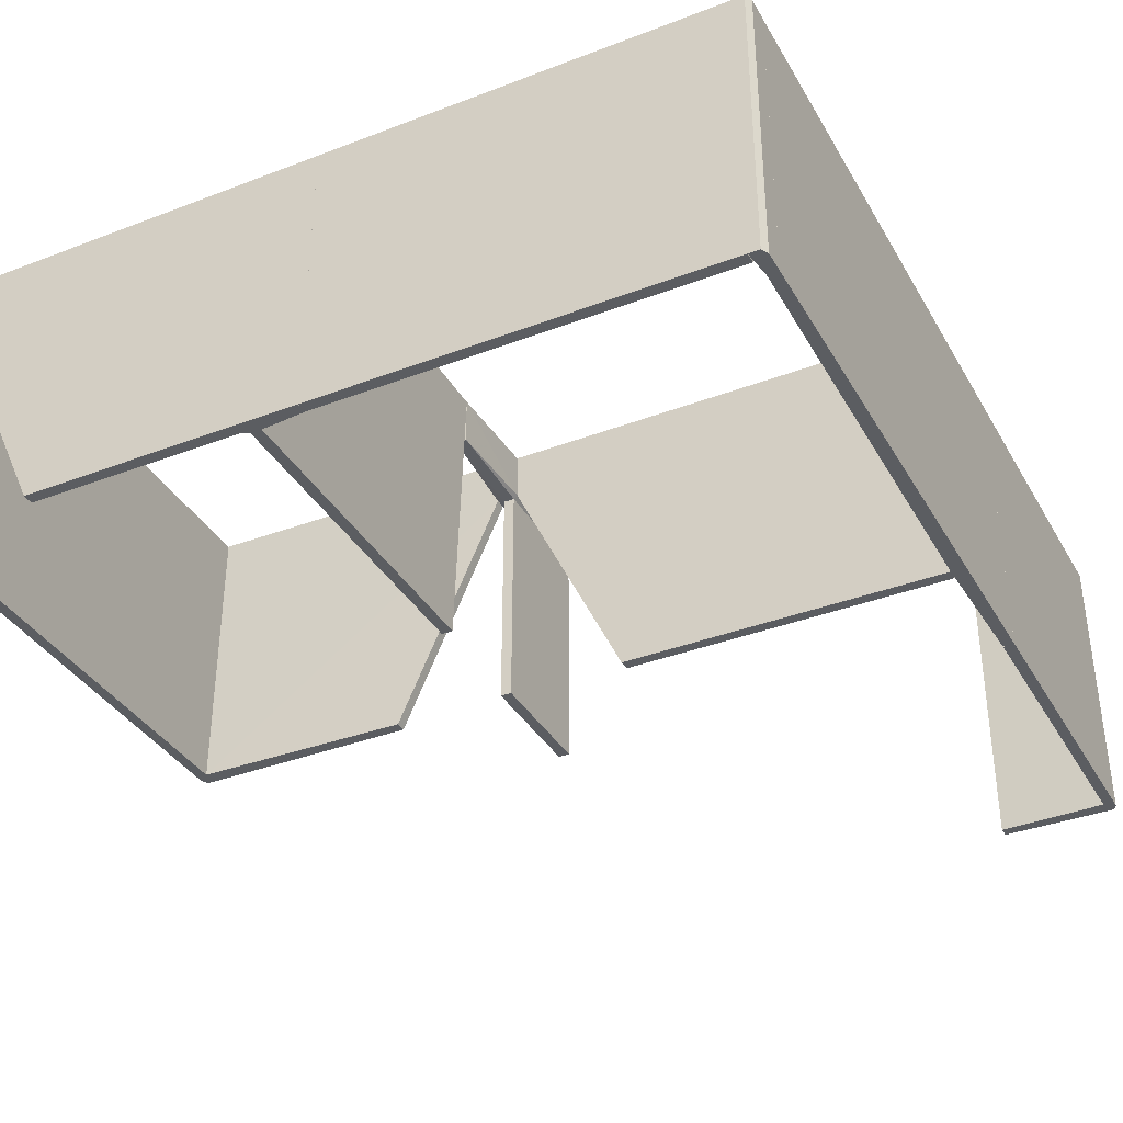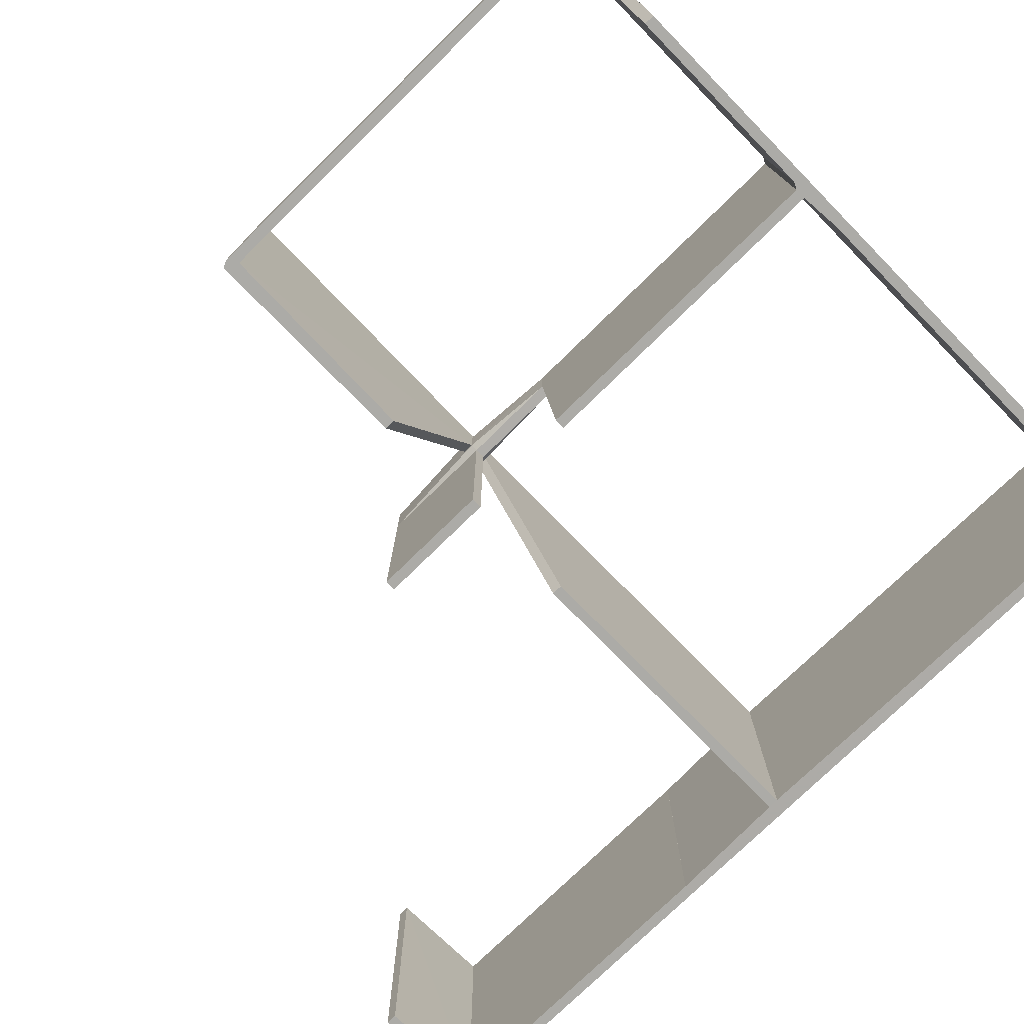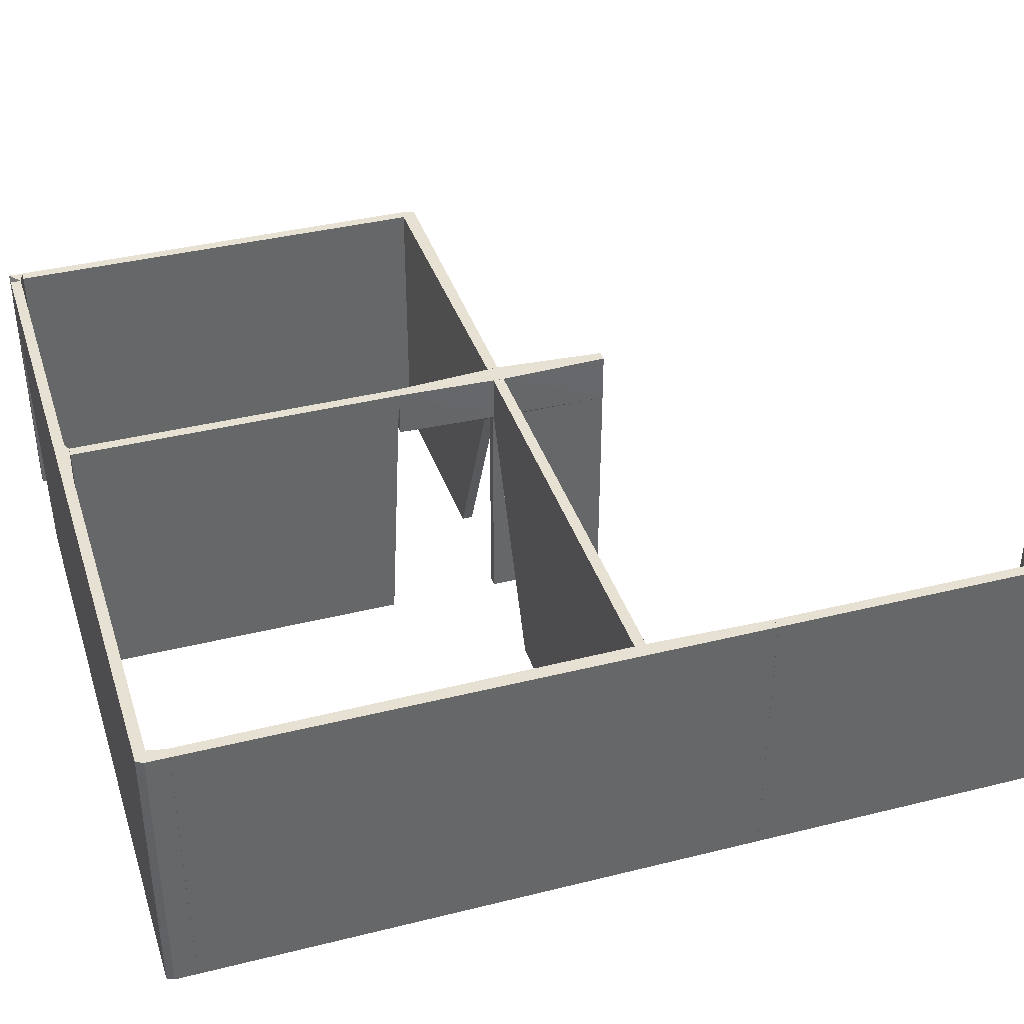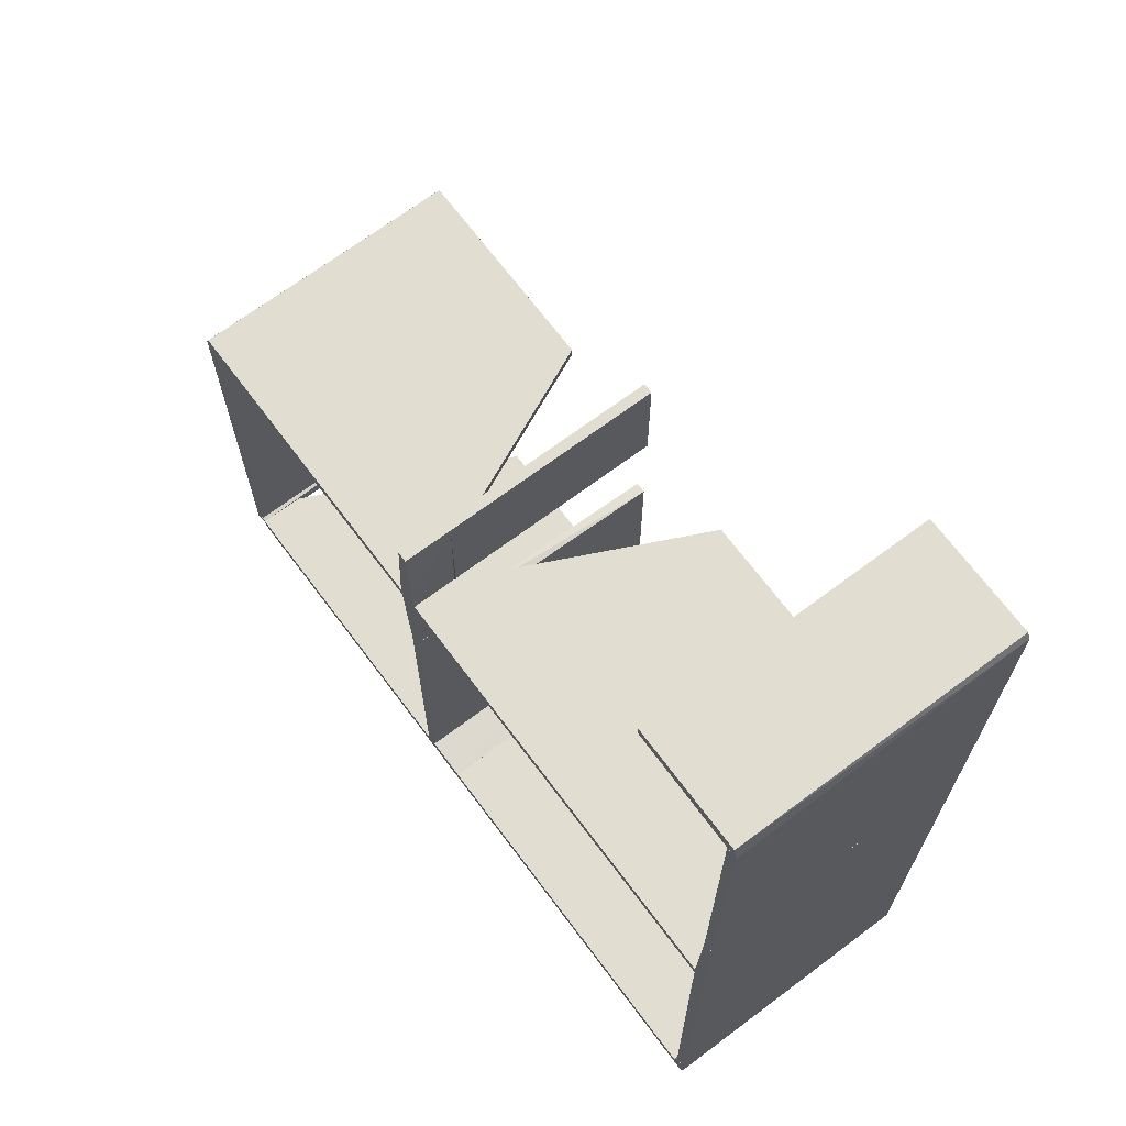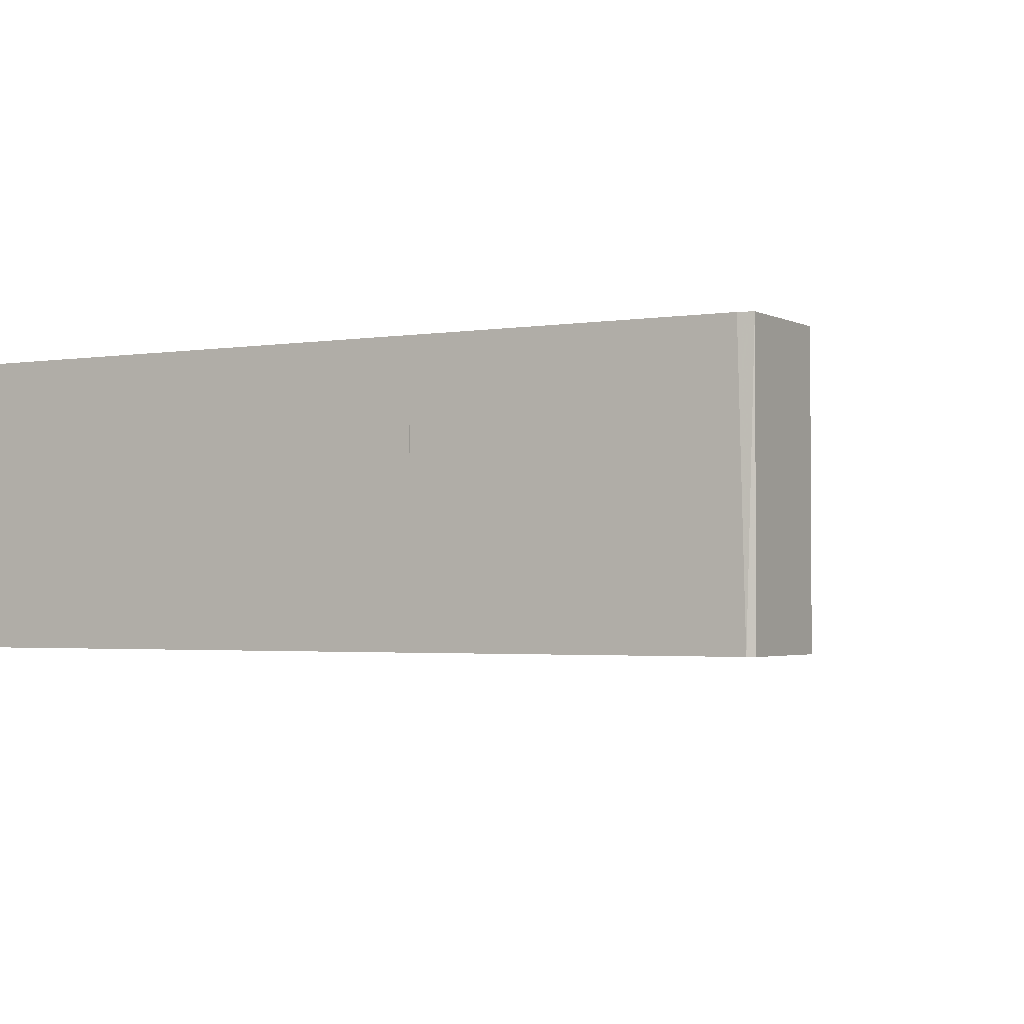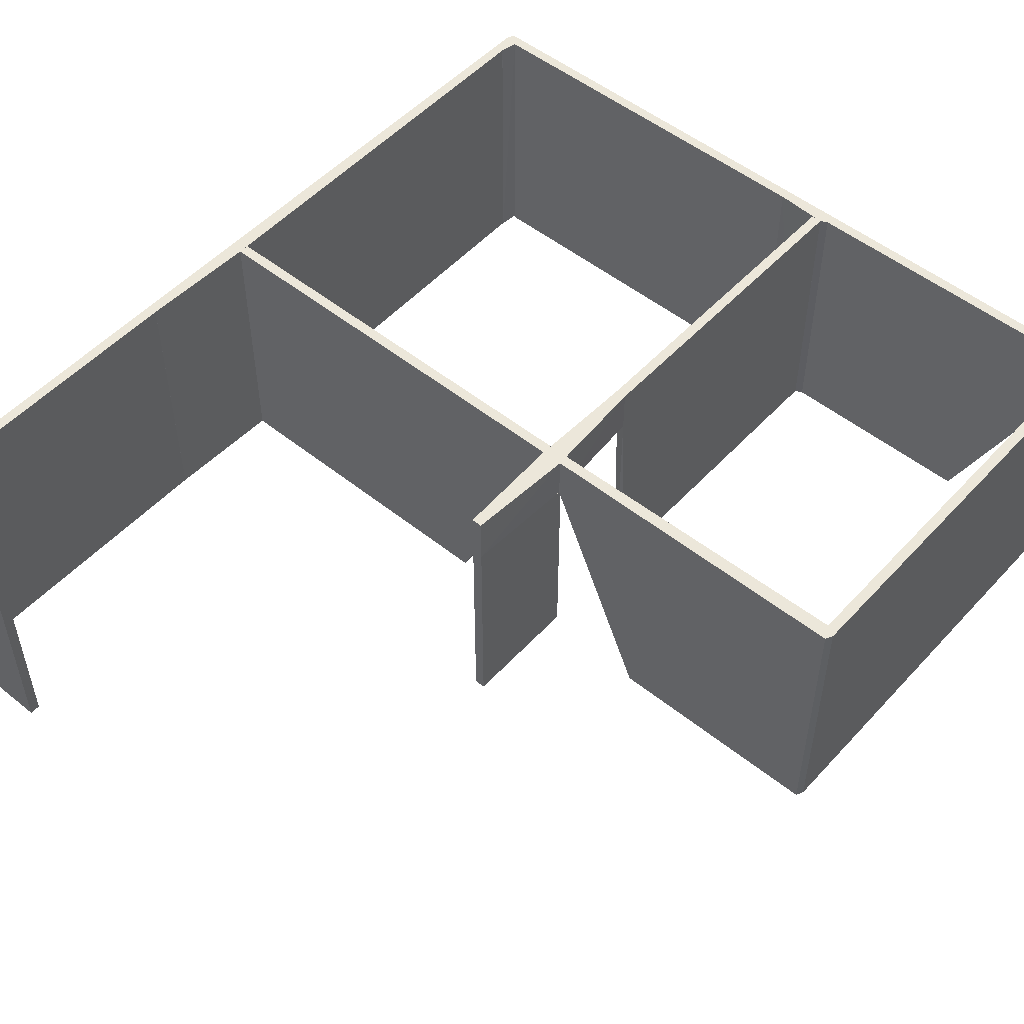
<metadata>
{"format":"obj","ext":"obj","renderer":"f3d","projection":"perspective","resolution":1024,"background":"white","views":[{"elev":-36.1,"azim":-153.4,"up":"+Y"},{"elev":-76.2,"azim":134.4,"up":"+Y"},{"elev":38.6,"azim":-107.4,"up":"+Y"},{"elev":68.9,"azim":-126.8,"up":"+Z"},{"elev":-2.3,"azim":-59.8,"up":"+Y"},{"elev":51.6,"azim":41.0,"up":"+Y"}]}
</metadata>
<code>
o convex_0
v -3.077 1.095 5.375
v -3.174 -1.445 2.51
v -3.174 1.094 2.51
v -3.077 -1.445 2.51
v -3.174 -1.445 5.375
v -3.077 1.095 2.51
v -3.077 -1.445 5.375
v -3.174 1.094 5.375
f 3 5 8
f 2 3 4
f 3 2 5
f 2 4 5
f 3 1 6
f 4 3 6
f 1 4 6
f 4 1 7
f 1 5 7
f 5 4 7
f 1 3 8
f 5 1 8
o convex_1
v -2.1 1.094 5.505
v -3.174 -1.445 5.375
v -3.174 -1.445 5.44
v -3.174 1.094 5.375
v -2.1 -1.445 5.407
v -3.142 -1.445 5.505
v -3.142 1.094 5.505
v -2.1 1.094 5.407
v -2.1 -1.445 5.505
v -3.077 -1.445 5.375
f 16 13 18
f 10 11 12
f 11 10 13
f 11 13 14
f 12 11 15
f 9 12 15
f 11 14 15
f 14 9 15
f 12 9 16
f 9 13 16
f 13 9 17
f 9 14 17
f 14 13 17
f 10 12 18
f 13 10 18
f 12 16 18
o convex_2
v -3.142 -1.445 -2.798
v -3.077 1.094 -2.537
v -3.174 1.094 -2.537
v -3.044 1.094 -2.798
v -3.077 -1.445 -2.537
v -3.174 1.094 -2.732
v -3.174 -1.445 -2.537
v -3.044 -1.445 -2.798
v -3.044 1.094 -2.7
v -3.174 -1.445 -2.732
v -3.142 1.094 -2.798
f 24 22 29
f 21 20 22
f 20 21 23
f 21 22 24
f 19 23 25
f 23 21 25
f 21 24 25
f 19 22 26
f 23 19 26
f 23 26 27
f 22 20 27
f 20 23 27
f 26 22 27
f 24 19 28
f 19 25 28
f 25 24 28
f 22 19 29
f 19 24 29
o convex_3
v -3.044 -1.445 -2.798
v 0.5047 1.094 -2.7
v 0.5047 -1.445 -2.7
v -3.044 1.094 -2.7
v 0.5047 1.094 -2.798
v -3.044 1.094 -2.798
v -3.044 -1.445 -2.7
v 0.5047 -1.445 -2.798
f 34 32 37
f 32 31 33
f 31 32 34
f 33 31 34
f 30 33 35
f 34 30 35
f 33 34 35
f 30 32 36
f 32 33 36
f 33 30 36
f 32 30 37
f 30 34 37
o convex_4
v -3.044 1.094 1.403
v -3.174 -1.445 -2.537
v -3.174 1.094 -2.537
v -3.174 -1.445 2.509
v -3.077 -1.445 -2.537
v -3.174 1.094 2.509
v -3.077 -1.445 2.509
v -3.077 1.094 -2.537
v -3.044 -1.445 1.305
v -3.077 1.094 2.509
f 44 38 47
f 40 39 41
f 39 40 42
f 38 40 43
f 40 41 43
f 43 41 44
f 40 38 45
f 42 40 45
f 42 45 46
f 41 39 46
f 39 42 46
f 44 41 46
f 38 44 46
f 45 38 46
f 38 43 47
f 43 44 47
o convex_5
v -3.044 -1.445 1.305
v 0.863 1.095 1.403
v 0.863 1.095 1.305
v -3.044 1.094 1.403
v -0.1467 -1.445 1.403
v -3.044 1.094 1.305
v -0.1467 -1.445 1.305
v -3.044 -1.445 1.403
v 0.863 0.6713 1.305
v 0.863 0.6713 1.403
f 52 56 57
f 49 50 51
f 49 51 52
f 50 48 53
f 51 50 53
f 48 51 53
f 48 50 54
f 52 48 54
f 51 48 55
f 48 52 55
f 52 51 55
f 50 49 56
f 54 50 56
f 52 54 56
f 49 52 57
f 56 49 57
o convex_6
v 0.9932 1.094 -2.667
v 0.5048 -1.445 -2.798
v 0.5048 -1.445 -2.7
v 1.058 -1.445 -2.798
v 0.5048 1.094 -2.798
v 1.058 1.094 -2.798
v 0.9932 -1.445 -2.667
v 0.5048 1.094 -2.7
v 1.058 -1.445 -2.7
v 0.8955 -1.445 -2.667
v 1.058 1.094 -2.7
f 66 63 68
f 60 59 61
f 59 60 62
f 61 59 62
f 62 58 63
f 61 62 63
f 60 61 64
f 58 62 65
f 62 60 65
f 61 63 66
f 58 64 66
f 64 61 66
f 64 58 67
f 60 64 67
f 58 65 67
f 65 60 67
f 63 58 68
f 58 66 68
o convex_7
v 0.9932 0.671 0.3932
v 0.8955 -1.445 -2.667
v 0.8955 1.094 -2.667
v 0.9932 -1.445 -2.667
v 0.8955 -1.445 0.2629
v 0.9932 1.095 -2.667
v 0.8955 1.094 0.3932
v 0.9932 -1.445 0.2629
v 0.9932 1.095 0.3932
f 74 75 77
f 70 71 72
f 71 70 73
f 70 72 73
f 72 71 74
f 69 72 74
f 73 69 75
f 71 73 75
f 74 71 75
f 72 69 76
f 69 73 76
f 73 72 76
f 69 74 77
f 75 69 77
o convex_8
v 0.8955 -1.445 1.305
v 0.9932 0.6388 2.412
v 0.8955 0.6388 2.412
v 0.9932 0.6388 1.305
v 0.9932 -1.445 2.412
v 0.9932 -1.445 1.305
v 0.8955 -1.445 2.412
v 0.8955 0.6388 1.305
f 81 78 85
f 80 79 81
f 79 80 82
f 81 79 82
f 78 81 83
f 82 78 83
f 81 82 83
f 80 78 84
f 78 82 84
f 82 80 84
f 78 80 85
f 80 81 85
o convex_9
v 1.058 -1.445 -2.798
v 3.924 1.095 -2.7
v 3.924 0.6713 -2.7
v 1.058 1.094 -2.7
v 3.924 1.095 -2.798
v 2.946 -1.445 -2.7
v 1.058 1.094 -2.798
v 2.946 -1.445 -2.798
v 1.058 -1.445 -2.7
v 3.924 0.6713 -2.798
f 88 93 95
f 88 87 89
f 87 88 90
f 89 87 90
f 88 89 91
f 86 89 92
f 90 86 92
f 89 90 92
f 86 90 93
f 88 91 93
f 91 86 93
f 89 86 94
f 91 89 94
f 86 91 94
f 90 88 95
f 93 90 95
o convex_10
v 4.054 1.094 -2.667
v 3.924 0.6711 -2.798
v 3.956 -1.445 -2.798
v 3.956 -1.445 -2.667
v 4.054 -1.445 -2.798
v 4.054 1.094 -2.798
v 3.924 1.094 -2.7
v 4.054 -1.445 -2.667
f 99 100 103
f 97 98 99
f 98 97 100
f 99 98 100
f 96 100 101
f 100 97 101
f 97 99 102
f 99 96 102
f 101 97 102
f 96 101 102
f 96 99 103
f 100 96 103
o convex_11
v 4.054 1.095 1.272
v 3.956 -1.445 -2.667
v 3.956 1.094 -2.667
v 3.956 -1.445 1.272
v 4.054 -1.445 -2.667
v 4.054 -1.445 1.272
v 4.054 1.095 -2.667
v 3.956 1.094 1.272
f 107 104 111
f 106 105 107
f 105 106 108
f 107 105 108
f 104 107 109
f 108 104 109
f 107 108 109
f 106 104 110
f 104 108 110
f 108 106 110
f 104 106 111
f 106 107 111
o convex_12
v 1.058 0.6711 1.305
v 4.054 1.094 1.337
v 4.054 1.094 1.272
v 4.054 -1.445 1.337
v 1.058 1.094 1.403
v 2.003 -1.445 1.305
v 4.021 -1.445 1.403
v 2.003 -1.445 1.403
v 4.021 1.094 1.403
v 4.054 -1.445 1.272
v 1.058 1.094 1.305
v 1.058 0.6711 1.403
v 3.956 -1.445 1.272
f 122 114 124
f 114 113 115
f 113 114 116
f 115 113 118
f 117 115 118
f 112 117 119
f 118 116 119
f 117 118 119
f 113 116 120
f 116 118 120
f 118 113 120
f 114 115 121
f 115 117 121
f 112 116 122
f 116 114 122
f 116 112 123
f 112 119 123
f 119 116 123
f 117 112 124
f 114 121 124
f 121 117 124
f 112 122 124
o convex_13
v 1.058 1.095 1.403
v 0.8955 0.6388 1.305
v 0.9932 0.6388 1.305
v 0.8955 0.6388 2.412
v 0.8955 1.095 0.3932
v 0.8955 1.095 2.412
v 0.9932 0.6713 0.3932
v 0.9932 0.6388 2.412
v 0.863 0.6713 1.305
v 1.058 0.6713 1.305
v 0.9932 1.095 2.412
v 0.9932 1.095 0.3932
v 0.8955 0.6713 0.3932
v 0.863 1.095 1.403
f 129 133 138
f 126 127 128
f 125 129 130
f 127 126 131
f 128 127 132
f 130 128 132
f 126 128 133
f 127 131 134
f 125 132 134
f 132 127 134
f 125 130 135
f 132 125 135
f 130 132 135
f 129 125 136
f 131 129 136
f 125 134 136
f 134 131 136
f 131 126 137
f 129 131 137
f 126 133 137
f 133 129 137
f 128 130 138
f 130 129 138
f 133 128 138

</code>
